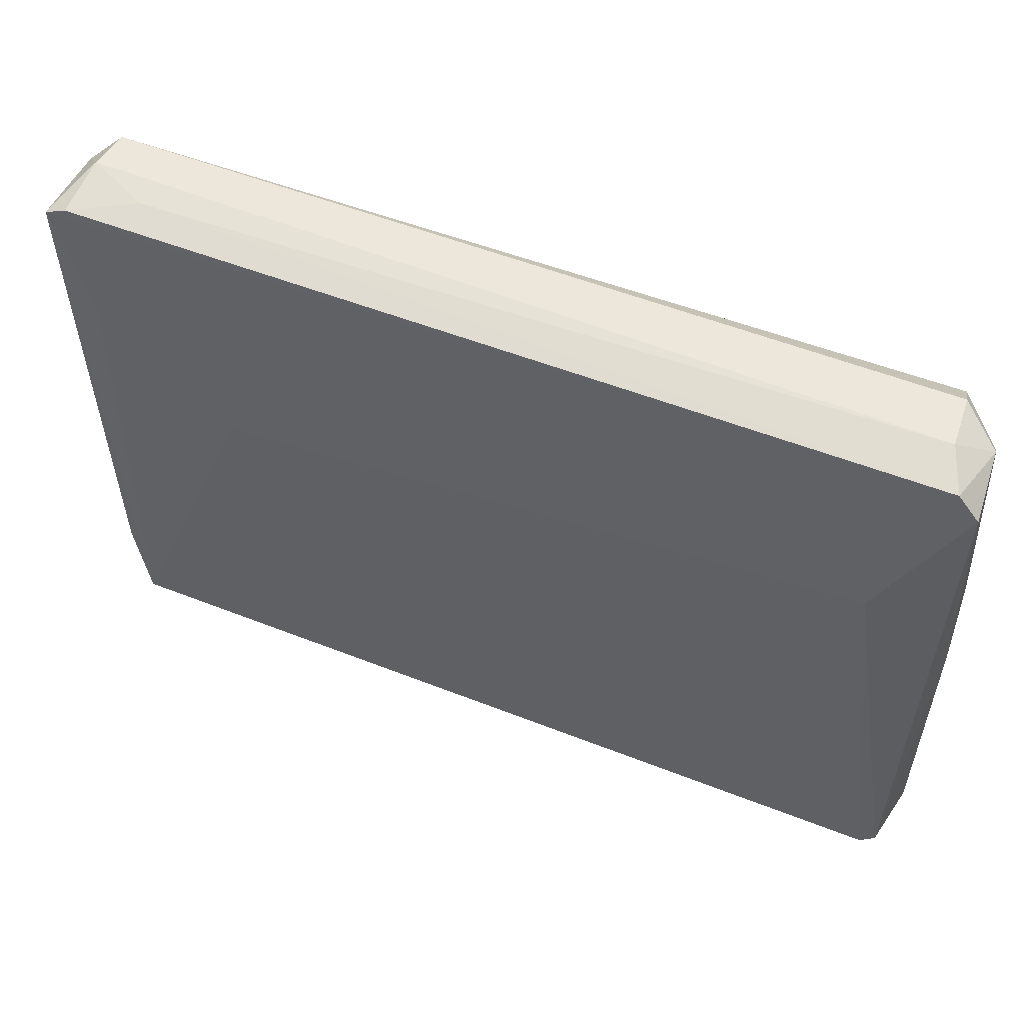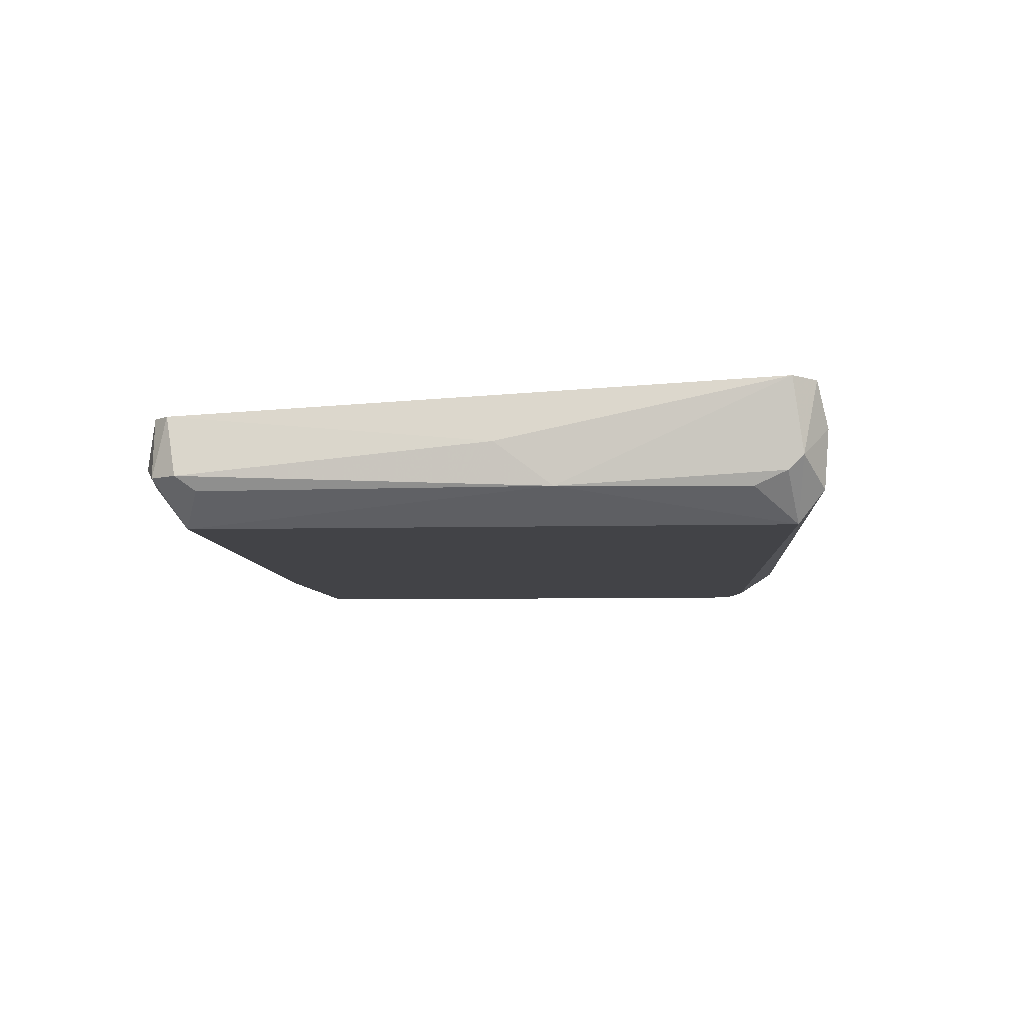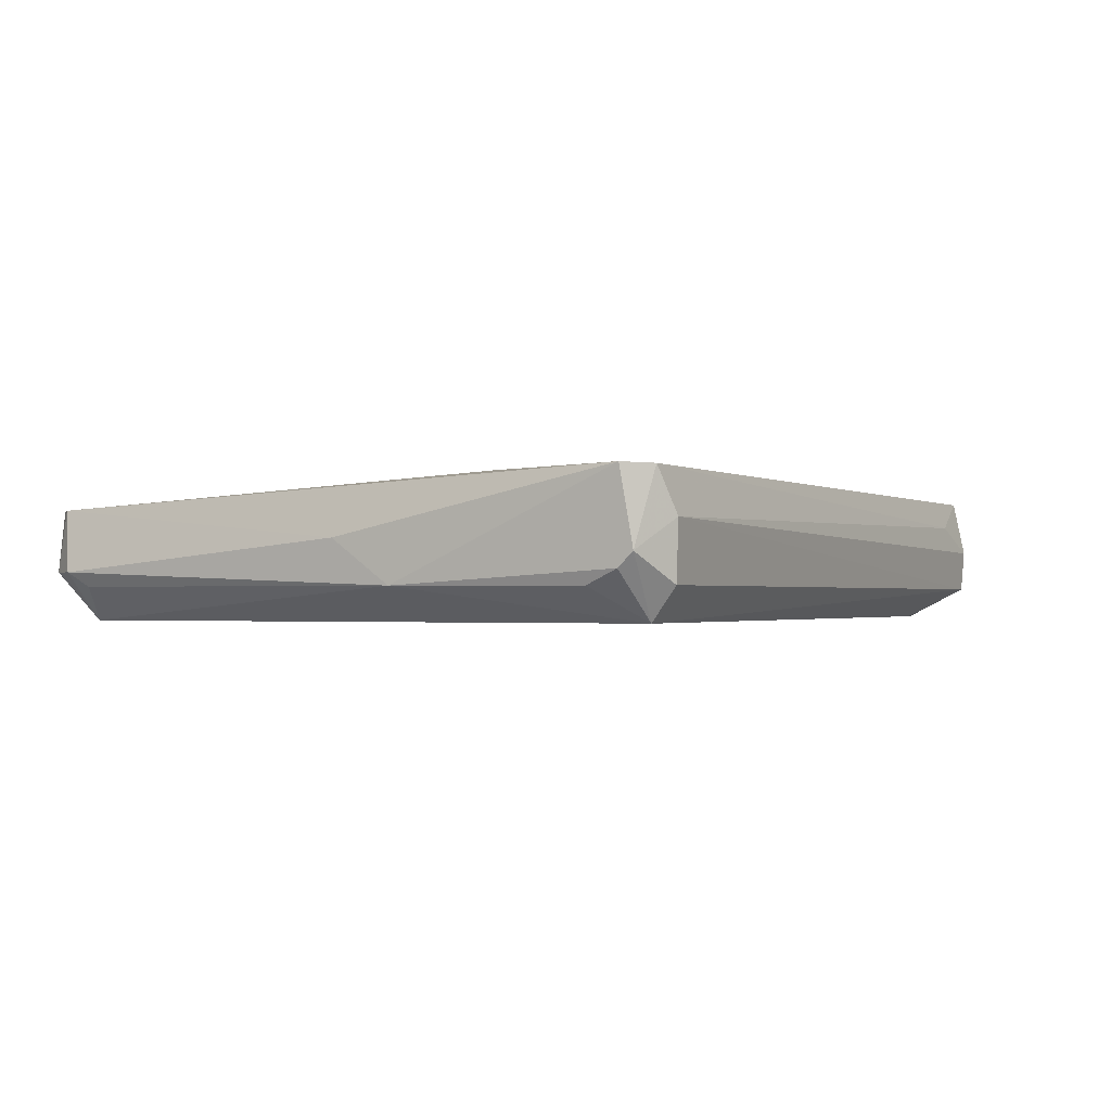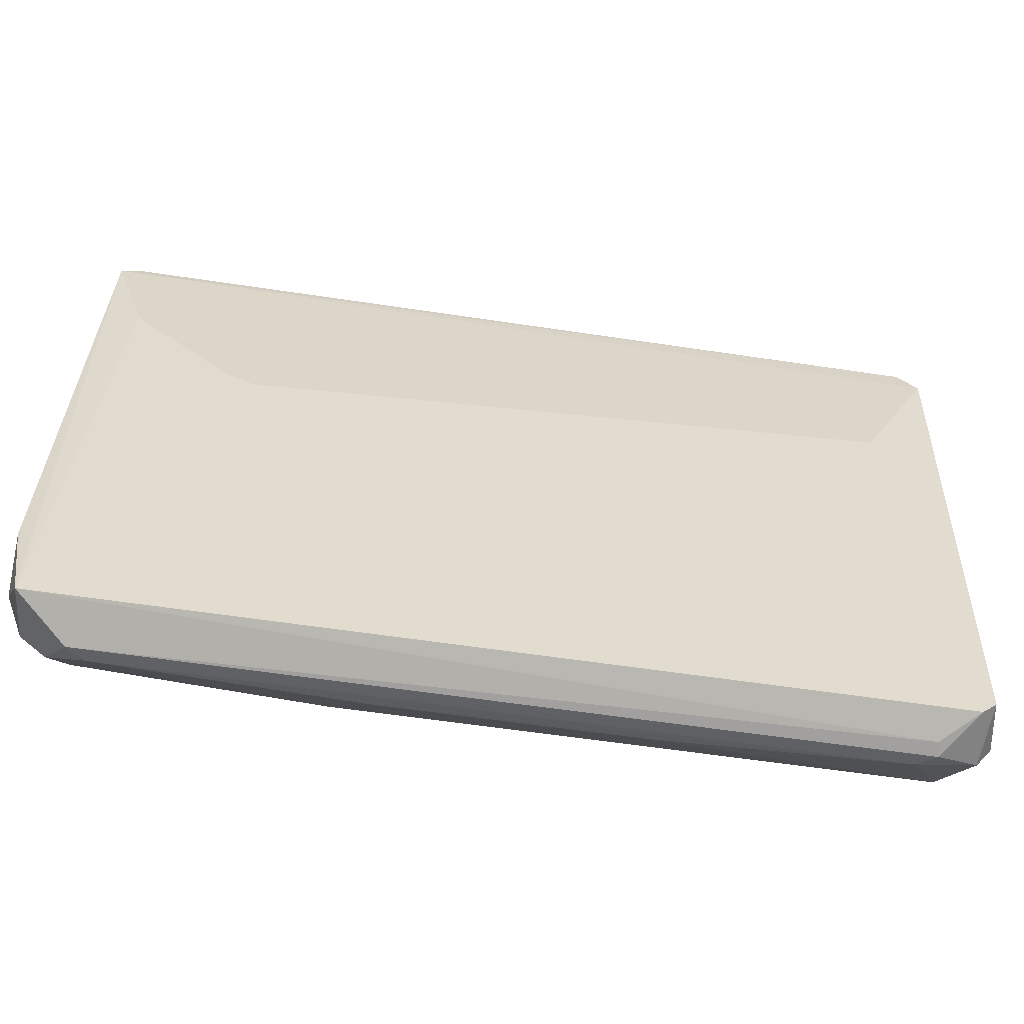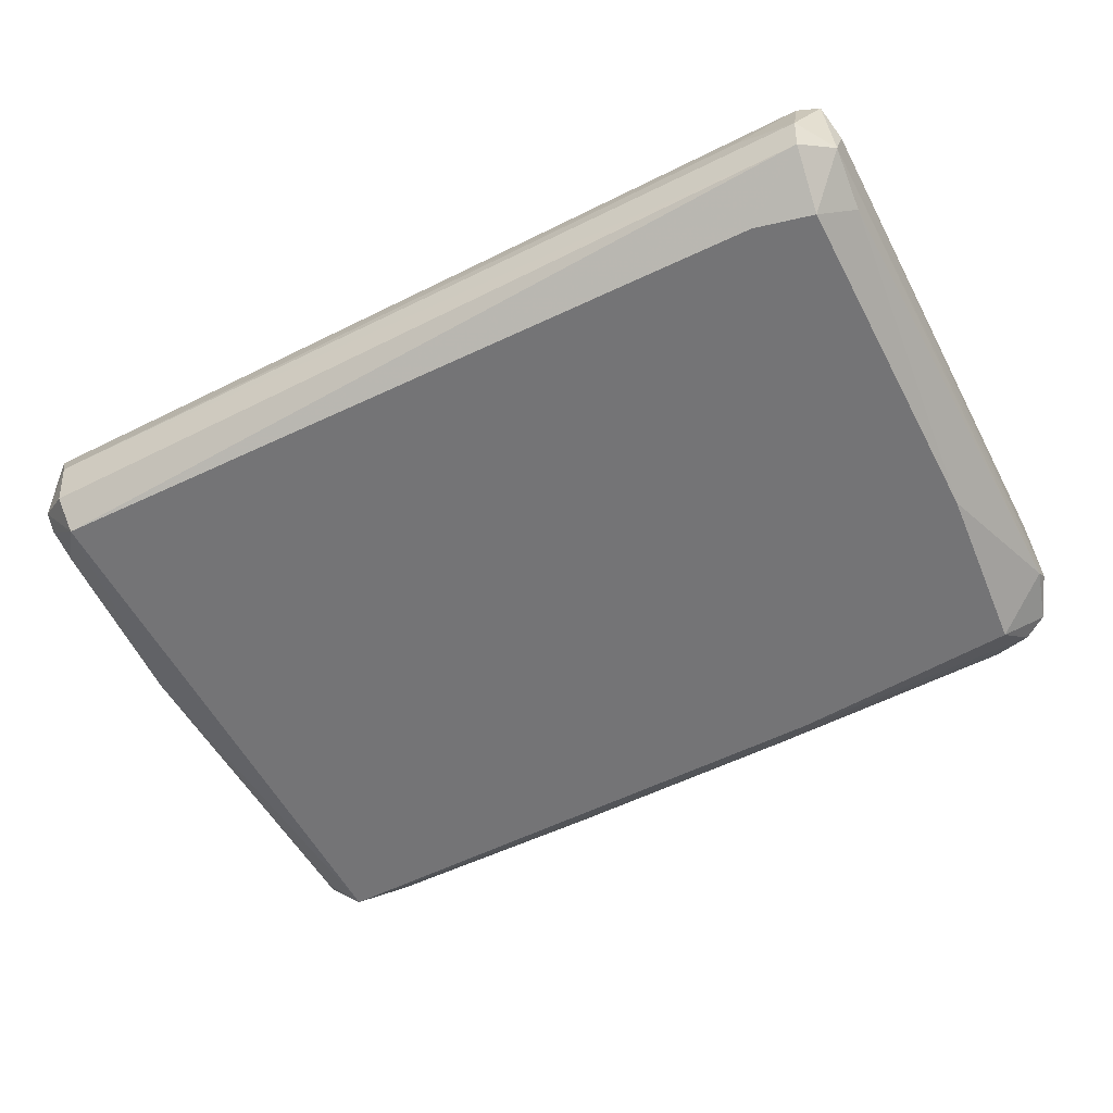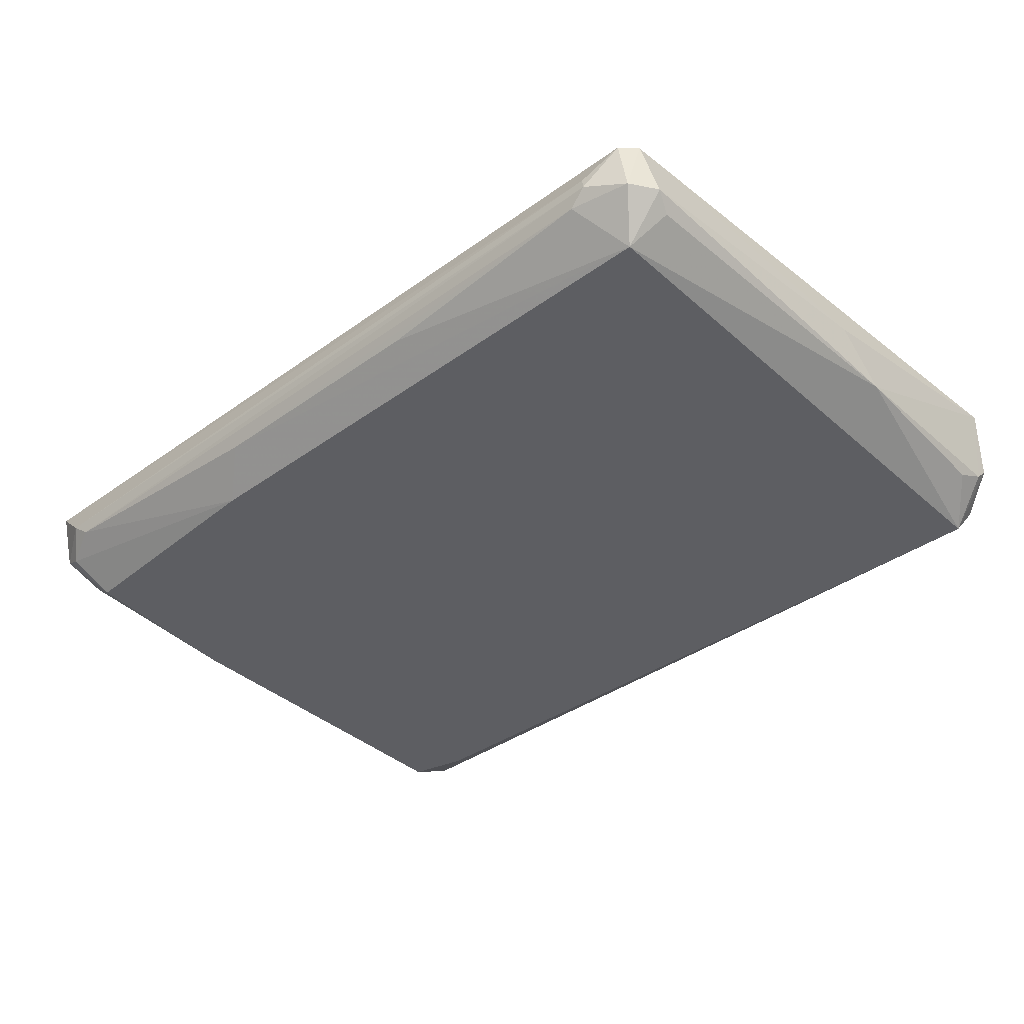
<metadata>
{"format":"obj","ext":"obj","renderer":"f3d","projection":"perspective","resolution":1024,"background":"white","views":[{"elev":51.7,"azim":23.3,"up":"+Y"},{"elev":-7.4,"azim":93.9,"up":"+Z"},{"elev":-1.2,"azim":117.0,"up":"+Z"},{"elev":-60.2,"azim":-8.7,"up":"+Y"},{"elev":-56.3,"azim":-152.5,"up":"+Z"},{"elev":-38.7,"azim":42.2,"up":"+Z"}]}
</metadata>
<code>
v -0.1375 -0.1165 -0.1135
v 0.1463 0.1126 -0.1036
v 0.1526 0.1086 -0.08845
v -0.1568 0.1058 -0.08797
v -0.144 0.09209 -0.1345
v 0.1429 -0.1009 -0.1345
v 0.1481 -0.1114 -0.098
v 0.1429 0.1025 -0.1345
v -0.1387 -0.09569 -0.1345
v -0.1544 -0.1114 -0.098
v -0.09701 0.02427 -0.08756
v -0.1472 0.1127 -0.1235
v 0.1593 0.02274 -0.1233
v -0.1587 -0.08718 -0.1186
v 0.1325 0.04513 -0.08756
v 0.1368 -0.1166 -0.1135
v 0.16 0.1 -0.08812
v 0.1577 -0.1022 -0.1186
v -0.158 0.1032 -0.1185
v -0.1264 0.1119 -0.09868
v 0.1446 0.1113 -0.1233
v -0.0414 -0.113 -0.1231
v 0.1574 0.09836 -0.1185
v -0.1596 -0.08006 -0.098
v 0.1534 -0.1061 -0.098
v -0.144 0.06602 -0.08756
v -0.1597 0.09931 -0.1035
v -0.1446 -0.1094 -0.1233
v -0.05527 -0.1009 -0.1345
v -0.1231 0.09731 -0.1345
v -0.1484 0.1136 -0.1085
v -0.1491 0.1091 -0.08835
v -0.144 -0.03308 -0.1345
v -0.156 0.08216 -0.1234
v 0.1303 -0.1152 -0.1184
v 0.1603 0.003133 -0.1086
v 0.1356 -0.1156 -0.1086
v -0.1313 -0.1155 -0.1184
v -0.1595 -0.09267 -0.1136
v 0.1514 -0.1113 -0.1185
v -0.1529 -0.1068 -0.1185
v 0.1576 0.1035 -0.1135
v 0.155 -0.09548 -0.1234
v 0.156 0.08752 -0.1234
v 0.04552 -0.1129 -0.1231
v -0.1075 0.02949 -0.08756
f 11 26 46
f 6 5 8
f 5 6 9
f 10 7 11
f 6 8 13
f 11 7 15
f 3 4 17
f 12 5 19
f 3 2 20
f 12 2 21
f 8 12 21
f 17 13 23
f 10 4 24
f 15 7 25
f 17 15 25
f 4 10 26
f 11 15 26
f 17 4 26
f 15 17 26
f 4 19 27
f 24 4 27
f 9 6 29
f 6 22 29
f 28 9 29
f 8 5 30
f 12 8 30
f 5 12 30
f 2 12 31
f 19 4 31
f 12 19 31
f 20 2 31
f 20 31 32
f 4 3 32
f 3 20 32
f 31 4 32
f 5 9 33
f 9 14 33
f 33 14 34
f 19 5 34
f 14 19 34
f 5 33 34
f 13 17 36
f 18 13 36
f 17 25 36
f 25 18 36
f 7 10 37
f 10 1 37
f 1 16 37
f 16 7 37
f 16 1 38
f 1 28 38
f 29 22 38
f 28 29 38
f 35 16 38
f 22 35 38
f 19 14 39
f 10 24 39
f 27 19 39
f 24 27 39
f 7 16 40
f 6 18 40
f 25 7 40
f 18 25 40
f 16 35 40
f 35 6 40
f 1 10 41
f 14 9 41
f 28 1 41
f 9 28 41
f 39 14 41
f 10 39 41
f 2 3 42
f 3 17 42
f 21 2 42
f 8 21 42
f 23 8 42
f 17 23 42
f 6 13 43
f 18 6 43
f 13 18 43
f 13 8 44
f 8 23 44
f 23 13 44
f 22 6 45
f 6 35 45
f 35 22 45
f 10 11 46
f 26 10 46

</code>
